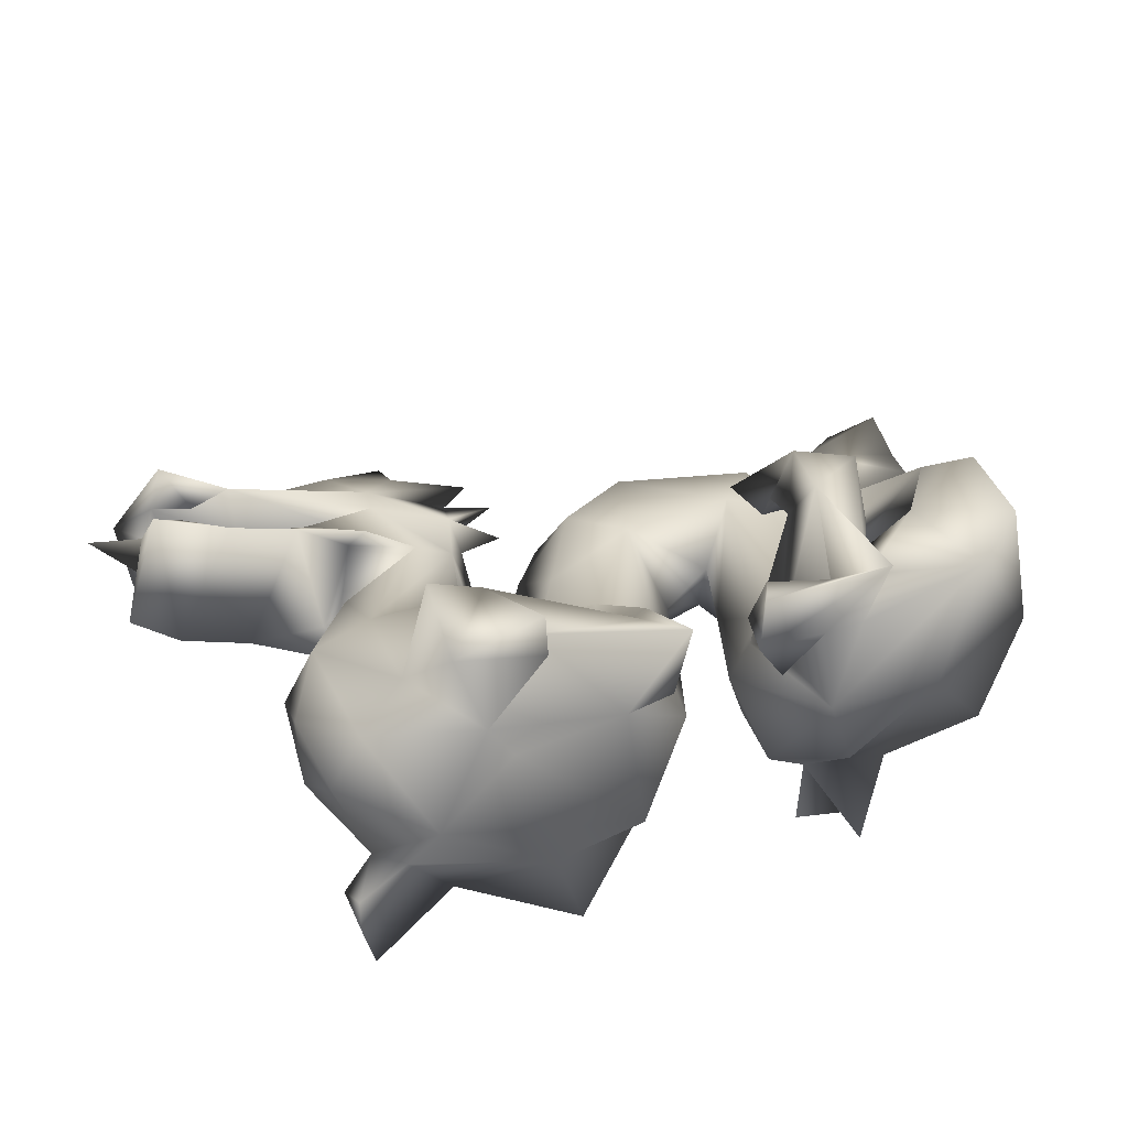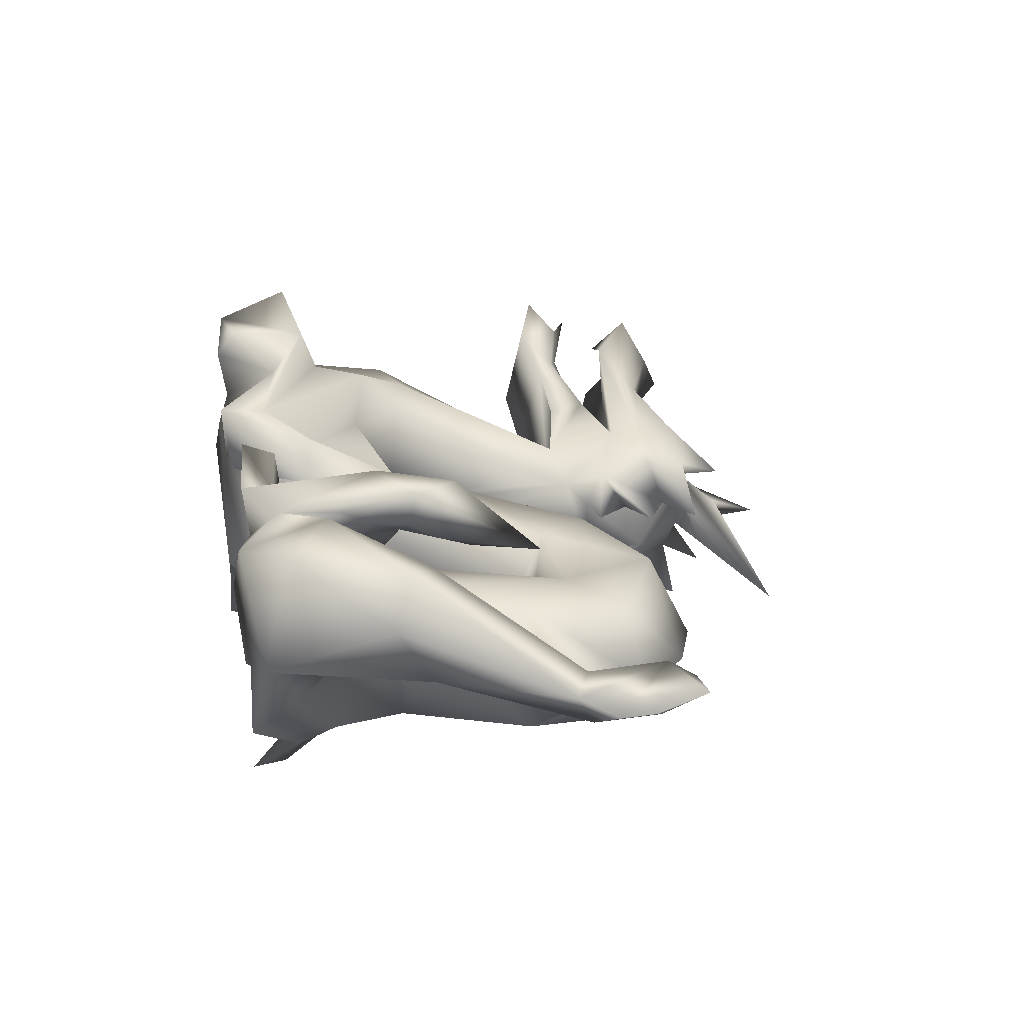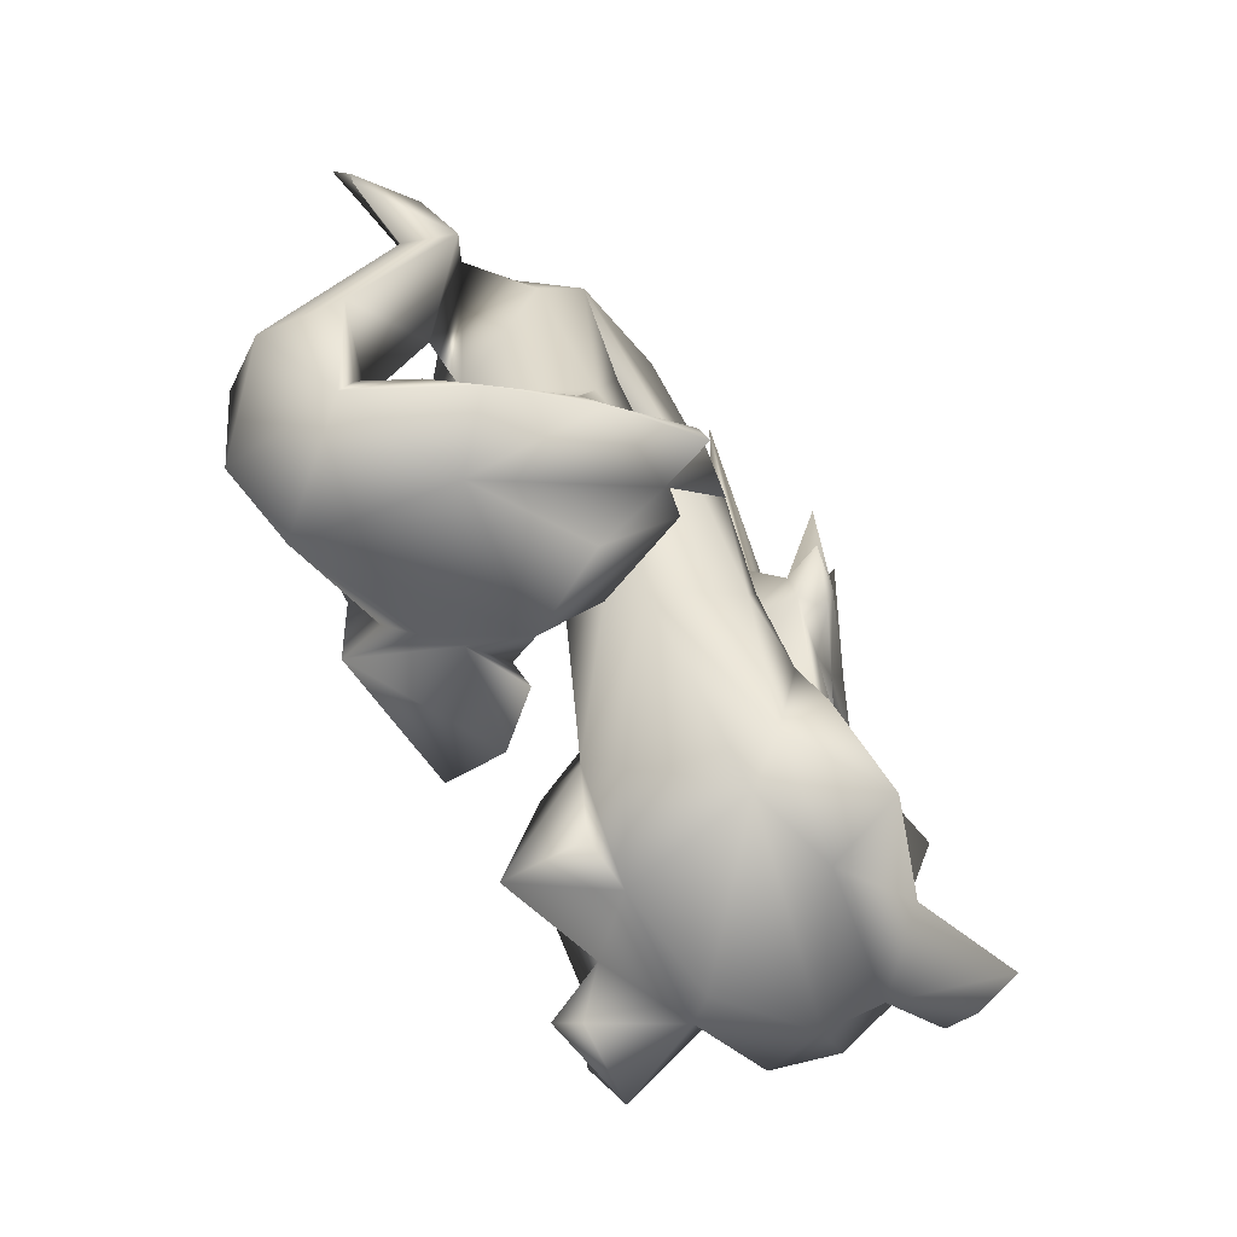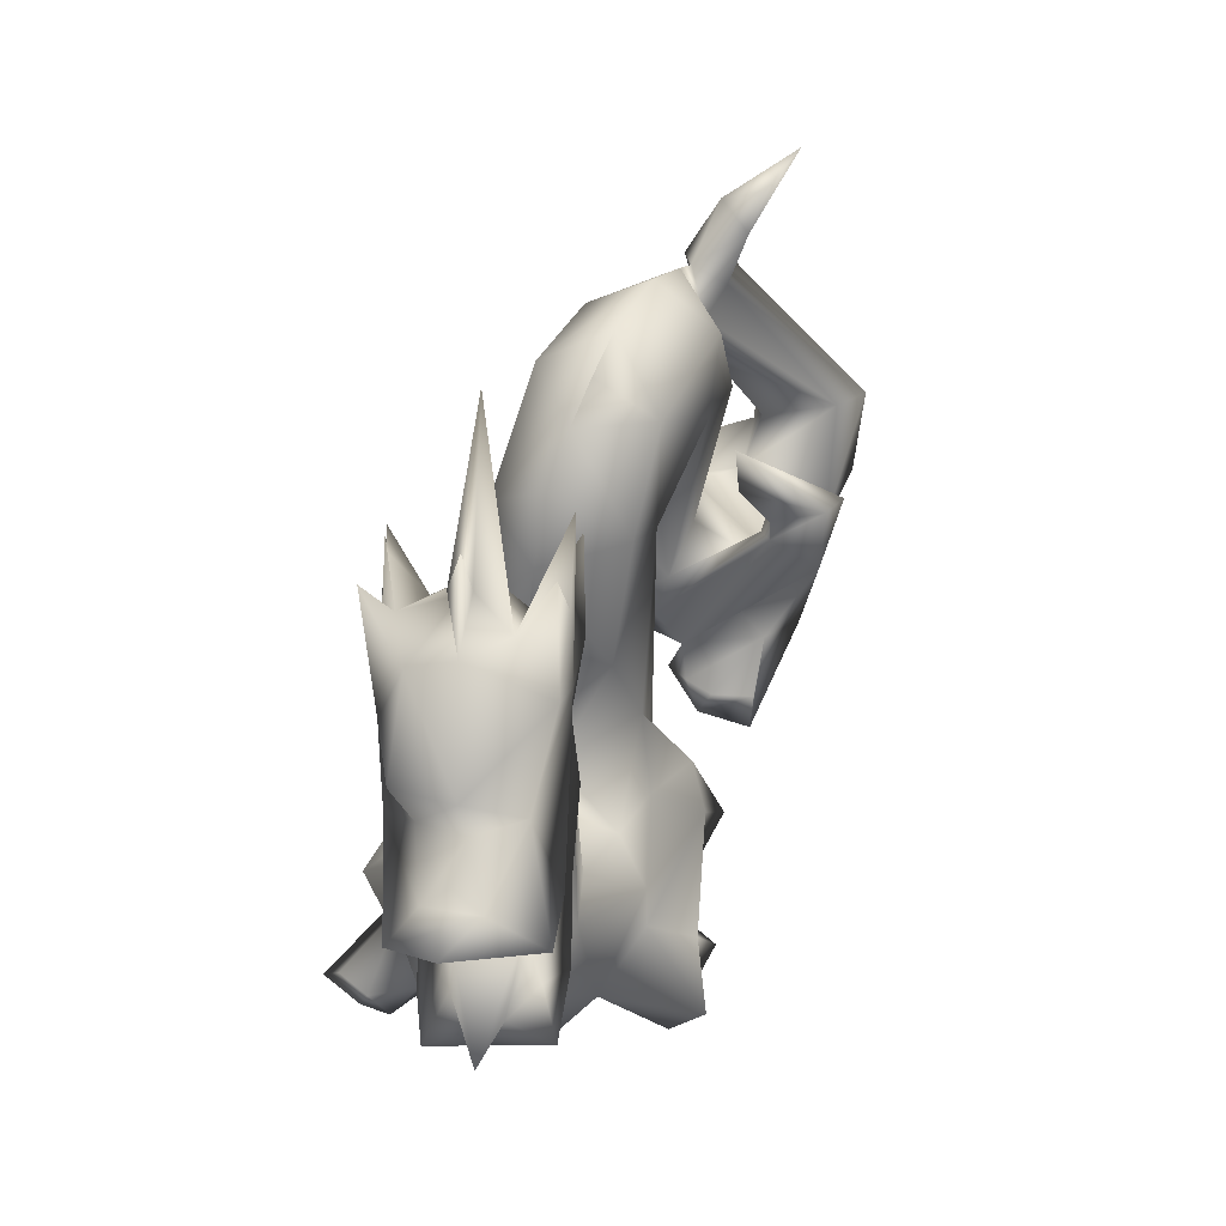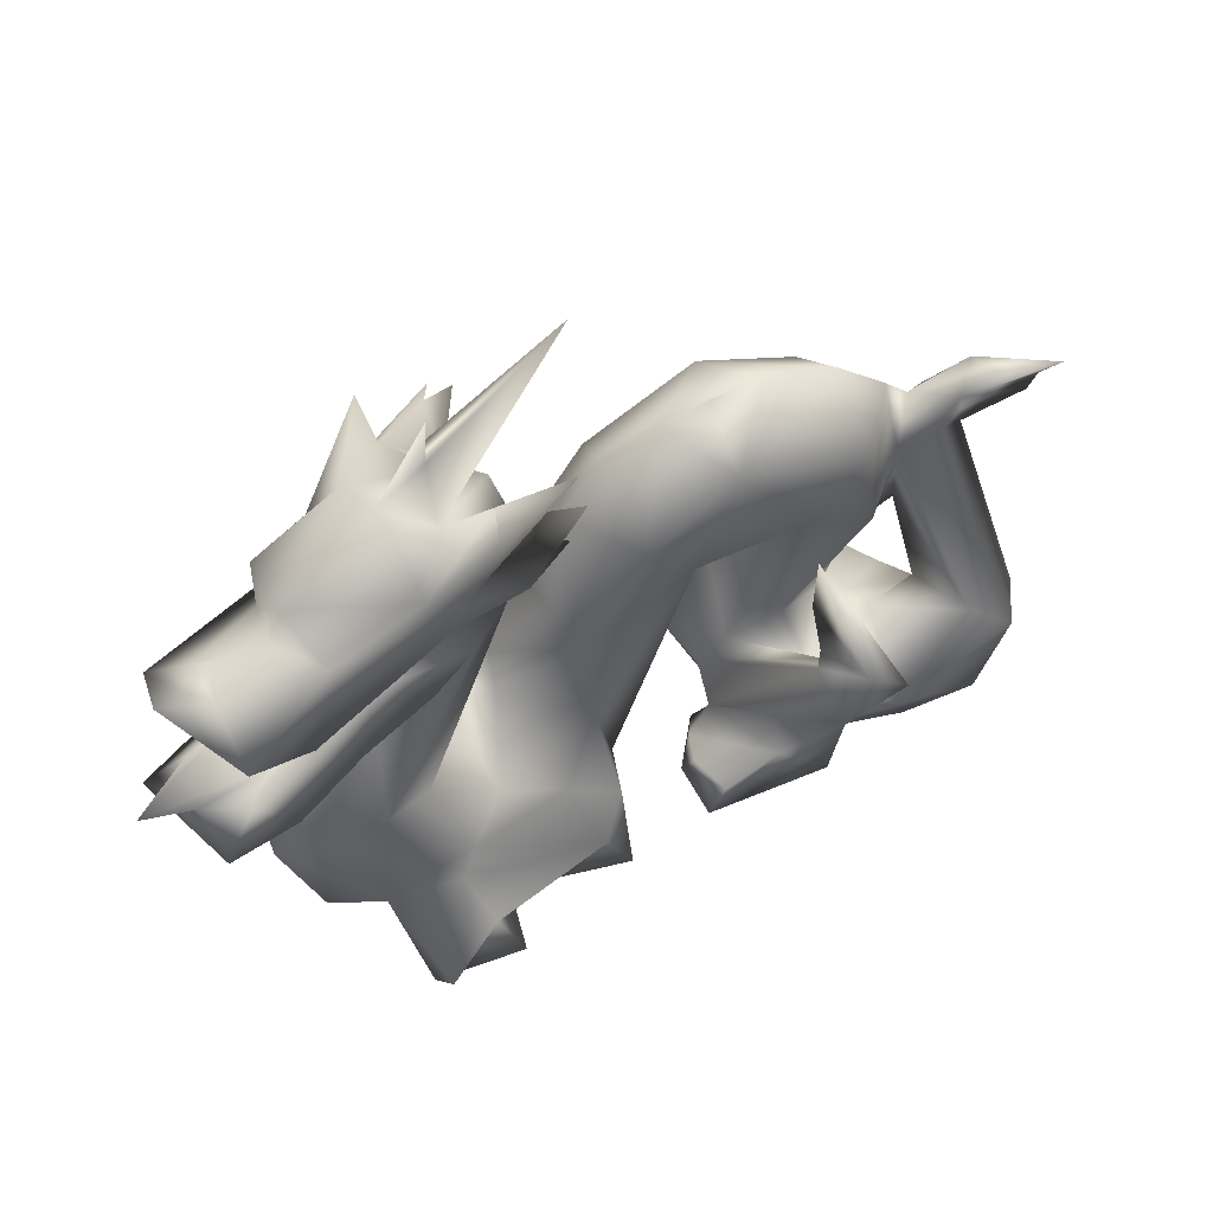
<metadata>
{"format":"obj","ext":"obj","renderer":"f3d","projection":"perspective","resolution":1024,"background":"white","views":[{"elev":34.2,"azim":-26.9,"up":"+Z"},{"elev":23.6,"azim":79.5,"up":"+Z"},{"elev":-69.7,"azim":123.6,"up":"+Y"},{"elev":67.5,"azim":-67.5,"up":"+Y"},{"elev":66.1,"azim":-25.1,"up":"+Y"}]}
</metadata>
<code>
o default.001
v 4.636 0.06982 -1.281
v 3.618 1.942 -0.1463
v 2.939 4.193 -1.959
v -1.441 6.27 -0.1279
v -3.093 7.406 0.2743
v 1.435 0.9232 0.5548
v 2.53 5.107 -1.667
v 2.8 7.453 -1.145
v 1.878 2.196 0.1202
v 0.5671 6.128 0.0508
v -3.399 6.282 -0.5846
v 2.201 1.158 -2.154
v 5.085 5.7 -0.8997
v 2.801 0.1823 2.022
v -3.223 3.355 0.8783
v -4.775 0.4849 -0.8531
v -1.859 8.468 -1.258
v 5.84 4.905 -0.5149
v -1.146 7.592 -1.316
v -2.431 6.126 -1.796
v -1.175 1.113 -2.338
v -0.739 0.2156 0.9177
v -5.52 2.452 -0.6034
v -0.8516 7.924 -0.3765
v -1.289 4.543 -0.7725
v -3.597 3.106 -1.162
v -2.092 7.228 -2.375
v 6.251 2.158 1.047
v 2.115 0.7109 1.665
v -5.769 8.213 0.8699
v -3.598 0.2684 1.249
v 5.243 1.45 0.2297
v -1.207 1.58 1.101
v -2.244 0.05354 -2.551
v 5.452 0.2873 0.1774
v -6.816 6.266 0.2398
v 3.991 6.12 -0.03087
v -2.836 8.881 -0.856
v 0.2997 9.685 -1.88
v -4.458 0.02688 -0.08126
v -3.556 7.779 -1.697
v 5.353 0.6871 1.917
v -0.5604 2.957 0.6724
v -4.472 8.722 -0.1548
v 4.333 0.03806 1.664
v -1.454 8.358 -2.498
v -4.741 6.623 1.062
v 6.776 5.354 -0.3791
v -4.498 7.337 -1.231
v 0.7087 0.3159 1.119
v -2.46 3.153 -0.413
v -7.04 7.34 1.123
v 1.827 0.004538 -0.1021
v 4.171 2.951 -0.4576
v -2.111 9.068 -1.315
v 5.255 5.192 -0.3883
v -3.084 8.538 -1.504
v -0.1457 7.558 -0.3591
v -0.8311 7.227 -0.3949
v -2.232 2.504 1.005
v -1.944 9.97 -1.149
v -6.245 8.079 -0.3789
v -6.285 7 1.172
v -2.036 6.429 -2.252
v -4.119 1.262 -1.676
v -1.556 7.158 -1.923
v 5.994 6.171 -0.8235
v 6.929 6.644 0.008276
v 1.085 0.8187 1.878
v -1.539 8.03 -2.457
v -3.936 1.391 3.072
v -5.66 6.877 1.399
v 0.5479 5.752 -2.078
v -0.3185 6.145 -1.034
v 1.823 0.7088 -2.742
v 2.716 0.6596 -2.94
v 1.635 4.567 -1.133
v 1.723 1.419 -2.059
v -3.956 0.8033 -1.866
v -0.4058 6.67 -0.3832
v -1.514 9.127 -0.1131
v -2.545 2.607 -0.7162
v -3.681 6.372 -0.9333
v -5.513 0.4993 -1.279
v 1.247 5.262 0.1306
v -5.964 7.618 -0.09276
v -2.762 0.1114 2.329
v -2.565 1.068 1.991
v -3.201 7.155 -1.65
v -6.201 6.469 1.816
v 3.43 3.224 1.195
v -5.139 6.51 -0.3436
v -5.568 8.255 1.532
v -1.753 4.46 -0.7936
v -1.982 1.326 -1.703
v -2.078 9.273 -0.9685
v 3.628 1.438 -1.881
v -4.623 7.886 -0.7034
v 1.949 3.502 -0.7865
v 5.206 2.888 1.517
v 5.489 5.245 -1.157
v 0.8447 0.89 1.278
v 2.441 1.211 -2.693
v -3.186 1.896 1.835
v 3.354 1.678 1.735
v -5.478 8.936 0.2186
v -3.623 5.434 0.1301
v -4.003 5.277 -0.5135
v -0.5729 0.04589 2.08
v 4.825 2.483 0.4765
v -4.32 1.498 1.538
v -2.722 8.459 0.4175
v -4.053 6.785 -0.6736
v 2.732 2.857 1.381
v -5.144 6.119 1.552
v -5.597 8.744 0.6789
v -4.492 8.349 -1.098
v -5.311 0.925 -2.158
v -6.302 8.67 0.3943
v 0.4269 7.008 -1.111
v 2.824 2.302 2.173
v -5.468 6.674 0.08241
v -3.516 7.073 0.04902
v -5.125 6.784 0.926
v -2.645 0.1165 -1.368
v 3.337 2.549 -1.905
v -5.092 1.039 -0.9647
v 3.176 3.487 2.052
v 2.66 0.1331 -3.046
v -1.021 0.702 -1.674
v 4.108 4.468 0.171
v -1.634 3.557 -0.6302
v -1.138 5.308 -1.151
v -4.09 0.2576 2.574
v -2.185 8.604 -0.4035
v -5.289 7.571 1.108
v 4.684 6.22 -0.932
v 3.926 7.051 -1.039
v -3.82 7.039 -0.3072
v 2.01 7.471 -1.145
v -1.203 6.647 -2.608
v -2.217 3.802 -0.5892
v -1.238 8.732 -1.34
v -4.681 8.363 0.06314
v -4.134 8.168 0.6262
v -2.987 1.639 2.551
v 2.995 1.443 1.265
v 1.317 5.078 -1.989
v 2.022 0.5809 0.8286
v -3.95 3.543 1.107
v -2.396 7.323 0.4196
v -0.2428 8.393 -0.4062
v -0.4853 1.537 1.47
v -2.884 2.179 -1.477
v 4.196 1.828 0.4229
v -2.231 1.063 -2.216
v 4.213 1.019 -0.2625
v 0.7775 0.3137 1.961
v -5.921 8.077 0.3895
v -1.73 2.96 -0.2033
v 6.843 5.867 -0.3201
v -5.23 3.947 -0.254
v -4.568 7.645 0.1974
v -6.132 5.987 -0.148
v -2.137 6.095 0.305
v -1.04 7.629 -2.722
v 4.935 0.8371 -0.5888
v -5.505 1.122 -1.591
v 4.449 4.468 -1.729
v 0.9751 0.7343 0.8077
v -5.019 6.034 -0.5967
v -0.9444 6.586 -1.288
v 2.507 4.829 -0.7757
v 1.252 7.368 -1.141
v -2.908 2.727 1.71
v -4.046 6.267 1.111
v 3.842 2.777 2.155
v 5.469 6.394 -0.2051
v 3.963 1.417 1.917
v -2.661 0.3951 2.758
v 4.754 3.753 -0.3057
v 2.32 0.9004 1.131
v -4.671 7.576 1.293
v 1.987 6.973 -0.1281
v 2.368 1.716 -2.196
v -1.136 6.573 -0.4003
v -1.254 0.04839 -1.119
v 3.833 0.1359 -0.4381
v -2.263 7.843 0.3923
v -0.295 0.5989 0.08009
v -2.471 9.104 -2.338
v 2.46 0.2959 1.063
v 3.239 1.94 1.265
v -5.57 2.493 0.5291
v 2.284 6.774 -2.096
v 1.195 1.857 -0.6075
v -5.333 0.4718 -2.456
v 2.31 0.1107 -1.293
v -5.527 1.306 0.1611
v -2.902 6.265 0.7388
v 1.429 1.702 0.09228
v -5.12 1.133 1.07
v -0.9618 5.188 -0.8919
v 1.925 2.597 -2.006
v -4.966 3.273 1.062
v -3.284 0.08529 0.8379
v -1.212 6.88 0.1104
v -0.07297 2.944 -1.969
v 2.755 0.7269 1.544
v 3.494 0.8353 -2.197
v -5.653 8.241 -0.1526
v -3.646 7.001 0.6073
v -0.2992 1.39 0.7414
v -5.532 0.46 -1.754
v -3.116 6.109 -1.301
v -3.137 6.476 0.4149
v -1.686 6.63 -1.968
v 2.755 3.434 1.331
v 5.937 2.738 0.03198
v 1.202 0.4299 0.4242
v -5.023 2.655 -1.078
v -5.862 6.673 0.1413
v -0.571 4.407 0.2189
v 3.871 5.798 -2.04
v -0.5438 4.245 -1.861
v 4.854 4.731 -0.567
v -2.373 8.387 -1.945
v 2.803 2.375 0.1553
v -1.167 2.675 -1.969
v -3.735 5.972 -1.294
v 5.827 2.405 1.801
v 2.927 2.622 1.181
v 3.403 2.112 1.531
v 2.948 4.907 0.653
v -5.458 6.693 1.075
v 3.52 2.702 1.51
v 3.115 5.274 0.1698
v -0.92 0.7954 1.88
v -4.154 2.527 -2.146
v -6.16 6.867 0.3749
v 3.123 1.503 1.329
v -1.53 0.1196 0.8976
v -3.613 7.082 -1.115
v -5.415 7.392 -0.283
v -3.671 7.487 -0.668
v 0.8041 2.66 -0.9596
v 6.019 6.69 -0.1979
v -1.566 8.481 0.07099
v 2.872 3.779 0.7898
v -4.186 6.93 0.2253
f 40 187 206
f 99 9 237
f 210 97 1
f 42 35 28
f 205 202 111
f 160 51 60
f 213 153 109
f 7 77 148
f 66 27 166
f 14 50 149
f 102 69 29
f 79 197 65
f 58 24 207
f 19 172 133
f 53 198 188
f 242 22 109
f 189 24 152
f 135 143 39
f 21 229 130
f 57 17 227
f 237 85 173
f 237 228 131
f 179 100 155
f 90 36 164
f 38 55 17
f 95 21 156
f 145 116 93
f 188 198 12
f 55 38 61
f 23 221 127
f 161 48 67
f 80 186 59
f 235 124 63
f 129 12 76
f 41 49 98
f 120 174 73
f 247 67 178
f 244 163 30
f 17 19 227
f 220 149 50
f 246 130 208
f 94 26 217
f 24 135 152
f 61 38 96
f 105 177 209
f 121 177 128
f 233 236 177
f 132 223 203
f 167 157 32
f 51 132 82
f 20 89 64
f 140 184 8
f 223 85 10
f 145 144 116
f 210 188 12
f 175 33 60
f 38 112 135
f 232 147 9
f 108 215 221
f 149 53 192
f 162 205 107
f 70 166 27
f 183 145 93
f 246 213 190
f 6 29 182
f 42 45 35
f 8 174 140
f 35 188 1
f 62 119 116
f 100 110 155
f 20 64 217
f 2 228 147
f 186 4 172
f 77 246 148
f 125 187 40
f 26 82 154
f 88 87 31
f 32 219 35
f 135 81 248
f 124 250 122
f 96 135 39
f 201 196 53
f 197 214 118
f 189 207 24
f 107 165 11
f 31 242 88
f 221 20 26
f 5 183 163
f 13 101 181
f 88 180 87
f 113 139 243
f 233 105 241
f 139 250 123
f 169 126 224
f 49 86 62
f 173 85 77
f 204 185 78
f 88 238 146
f 243 89 113
f 124 52 63
f 6 121 114
f 227 19 66
f 76 12 75
f 2 126 54
f 151 207 189
f 118 168 65
f 197 16 214
f 112 145 189
f 123 212 151
f 16 125 40
f 54 126 169
f 130 34 21
f 219 28 35
f 53 45 192
f 128 114 121
f 186 207 4
f 212 123 47
f 245 5 163
f 156 34 65
f 185 126 97
f 110 100 181
f 98 44 117
f 44 38 57
f 60 51 15
f 223 160 43
f 239 221 26
f 26 20 217
f 151 212 165
f 11 165 216
f 190 187 246
f 141 64 27
f 208 73 148
f 74 120 73
f 214 84 168
f 161 67 68
f 133 172 94
f 58 59 24
f 248 152 135
f 245 244 243
f 245 163 244
f 93 136 183
f 213 77 85
f 213 246 77
f 19 135 186
f 84 16 127
f 63 90 72
f 177 236 91
f 242 190 213
f 136 30 183
f 222 171 36
f 242 31 206
f 145 44 144
f 54 226 131
f 49 243 86
f 49 89 243
f 26 51 82
f 67 48 101
f 172 19 186
f 65 221 239
f 84 214 16
f 41 46 70
f 17 135 19
f 176 216 200
f 100 231 56
f 221 23 162
f 16 79 125
f 227 41 191
f 160 60 43
f 247 68 67
f 242 213 22
f 53 196 78
f 47 176 212
f 63 240 36
f 83 230 215
f 195 174 8
f 218 128 249
f 73 174 195
f 9 201 232
f 151 4 207
f 134 31 87
f 246 187 130
f 39 143 17
f 176 83 216
f 9 147 228
f 35 1 167
f 45 209 192
f 232 201 114
f 6 149 220
f 192 209 14
f 55 96 39
f 151 183 5
f 110 181 219
f 179 45 42
f 171 164 36
f 21 34 156
f 93 119 30
f 213 109 22
f 111 71 104
f 171 222 92
f 122 52 124
f 66 141 27
f 30 136 93
f 85 237 184
f 106 116 144
f 43 153 213
f 38 44 112
f 86 244 159
f 229 154 82
f 188 210 1
f 233 241 193
f 103 185 97
f 156 65 239
f 33 175 238
f 199 127 40
f 15 175 60
f 115 90 164
f 179 241 209
f 10 85 184
f 103 210 76
f 170 6 220
f 231 42 28
f 138 184 37
f 208 225 73
f 174 184 140
f 94 142 26
f 137 138 37
f 191 41 57
f 40 127 16
f 241 179 155
f 71 134 146
f 134 111 31
f 48 18 101
f 157 126 2
f 164 171 115
f 187 190 242
f 49 62 211
f 238 153 33
f 205 162 194
f 186 135 24
f 209 177 121
f 111 202 31
f 25 132 203
f 37 184 237
f 157 155 32
f 6 201 53
f 88 242 109
f 218 114 128
f 193 147 232
f 15 150 175
f 70 227 66
f 13 226 56
f 51 160 132
f 109 238 88
f 21 95 229
f 72 90 115
f 137 169 224
f 248 112 189
f 154 239 26
f 224 138 137
f 40 202 199
f 74 225 25
f 124 47 123
f 65 197 118
f 127 65 168
f 201 6 114
f 200 165 212
f 215 230 20
f 158 69 50
f 103 97 210
f 33 43 60
f 200 216 165
f 120 74 10
f 237 131 37
f 207 186 80
f 29 6 170
f 156 239 154
f 95 154 229
f 170 50 102
f 9 196 201
f 99 237 173
f 13 56 178
f 232 114 91
f 248 189 152
f 29 69 158
f 235 63 72
f 121 182 29
f 147 193 241
f 19 133 66
f 104 71 146
f 155 157 2
f 250 124 123
f 169 13 54
f 38 17 57
f 54 131 228
f 162 23 194
f 104 175 111
f 49 211 98
f 55 61 96
f 64 89 27
f 236 232 91
f 134 71 111
f 113 89 92
f 223 10 74
f 96 38 135
f 7 224 3
f 222 240 122
f 158 50 14
f 209 45 179
f 175 150 111
f 32 35 167
f 1 97 167
f 185 12 78
f 124 72 47
f 204 99 3
f 148 224 7
f 226 100 56
f 118 214 168
f 99 204 196
f 170 220 50
f 28 219 18
f 3 224 126
f 18 231 28
f 187 125 130
f 57 41 117
f 182 121 6
f 137 37 131
f 206 31 40
f 195 224 73
f 48 161 178
f 105 209 241
f 241 2 147
f 241 155 2
f 138 195 8
f 232 233 193
f 62 86 119
f 50 69 102
f 104 238 175
f 179 231 100
f 145 112 44
f 178 67 13
f 29 14 121
f 150 15 4
f 29 158 14
f 137 13 169
f 122 92 222
f 122 139 113
f 204 78 196
f 125 79 34
f 129 210 12
f 79 16 197
f 46 227 70
f 93 116 119
f 181 101 219
f 43 213 85
f 86 159 119
f 83 215 11
f 205 111 150
f 207 59 58
f 141 66 217
f 3 126 204
f 205 150 107
f 146 134 180
f 196 9 99
f 65 34 79
f 91 218 249
f 226 13 137
f 88 146 180
f 231 18 56
f 226 54 181
f 122 240 52
f 107 215 108
f 110 219 32
f 144 211 106
f 250 139 122
f 59 207 80
f 122 113 92
f 155 110 32
f 103 75 12
f 17 55 39
f 205 194 202
f 20 221 215
f 108 162 107
f 81 135 112
f 98 144 44
f 229 82 132
f 107 150 165
f 151 189 183
f 98 117 41
f 222 36 240
f 41 27 89
f 14 209 121
f 101 18 219
f 148 246 208
f 94 217 133
f 89 171 92
f 163 183 30
f 54 228 2
f 191 57 227
f 235 72 124
f 131 226 137
f 70 27 41
f 18 178 56
f 211 144 98
f 242 206 187
f 138 8 184
f 208 130 229
f 65 127 221
f 203 223 74
f 14 149 192
f 198 78 12
f 202 194 199
f 159 30 119
f 170 102 29
f 171 89 230
f 228 237 9
f 105 233 177
f 4 94 172
f 75 103 76
f 51 4 15
f 51 142 4
f 95 156 154
f 173 3 99
f 109 153 238
f 236 233 232
f 178 18 48
f 43 33 153
f 4 142 94
f 44 57 117
f 74 73 225
f 148 73 224
f 208 229 225
f 173 77 7
f 128 234 249
f 36 90 63
f 243 244 86
f 35 45 188
f 97 126 157
f 199 23 127
f 171 83 176
f 211 62 116
f 115 176 47
f 115 47 72
f 230 83 171
f 223 43 85
f 26 142 51
f 159 244 30
f 218 91 114
f 189 145 183
f 42 231 179
f 41 89 49
f 31 202 40
f 41 227 46
f 54 13 181
f 234 128 177
f 194 23 199
f 91 249 234
f 234 177 91
f 203 74 25
f 125 34 130
f 7 3 173
f 13 67 101
f 243 123 5
f 245 243 5
f 52 240 63
f 97 157 167
f 17 143 135
f 134 87 180
f 126 185 204
f 132 25 229
f 132 160 223
f 106 211 116
f 151 5 123
f 181 100 226
f 139 123 243
f 217 66 133
f 176 200 212
f 229 25 225
f 112 248 81
f 104 146 238
f 178 68 247
f 178 161 68
f 70 66 166
f 174 10 184
f 120 10 174
f 4 165 150
f 216 83 11
f 20 230 89
f 162 108 221
f 185 103 12
f 149 6 53
f 138 224 195
f 53 78 198
f 151 165 4
f 215 107 11
f 59 186 24
f 64 141 217
f 127 168 84
f 53 188 45
f 76 210 129
f 171 176 115

</code>
